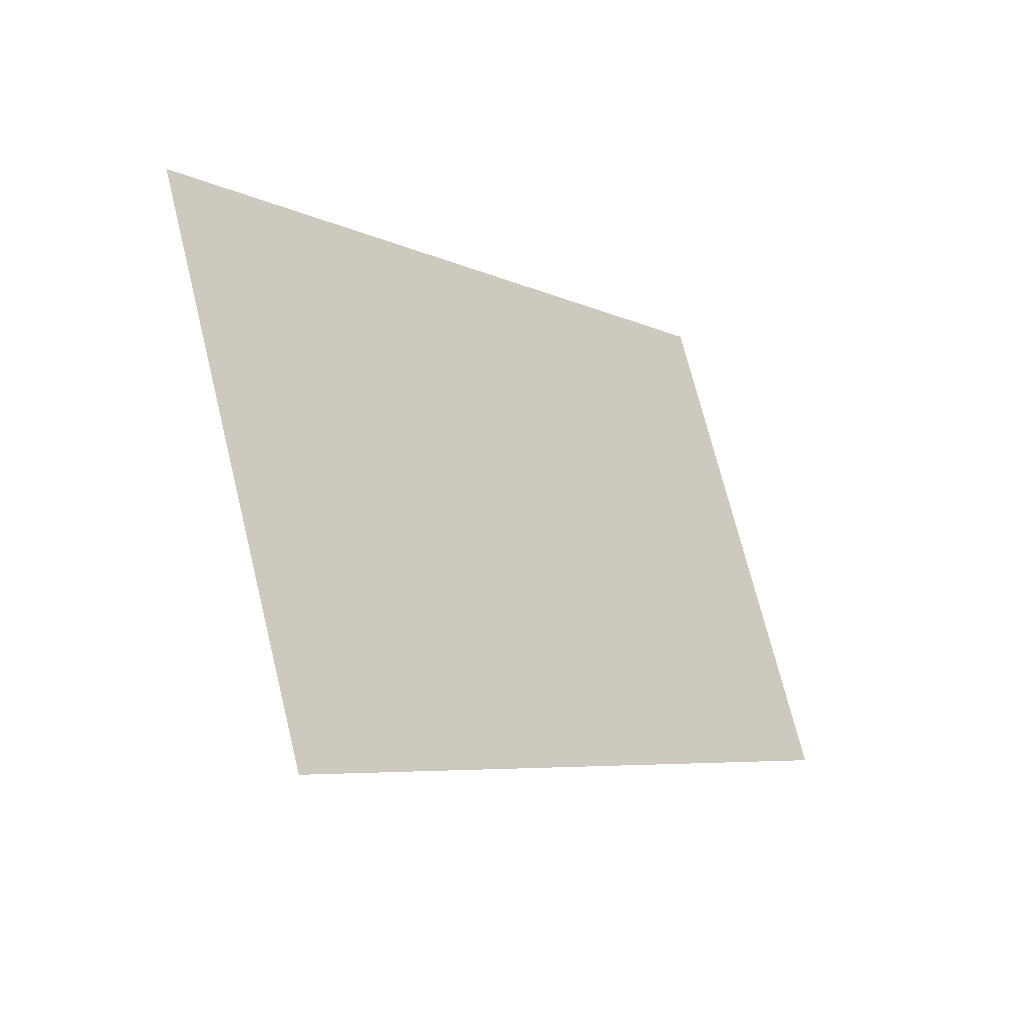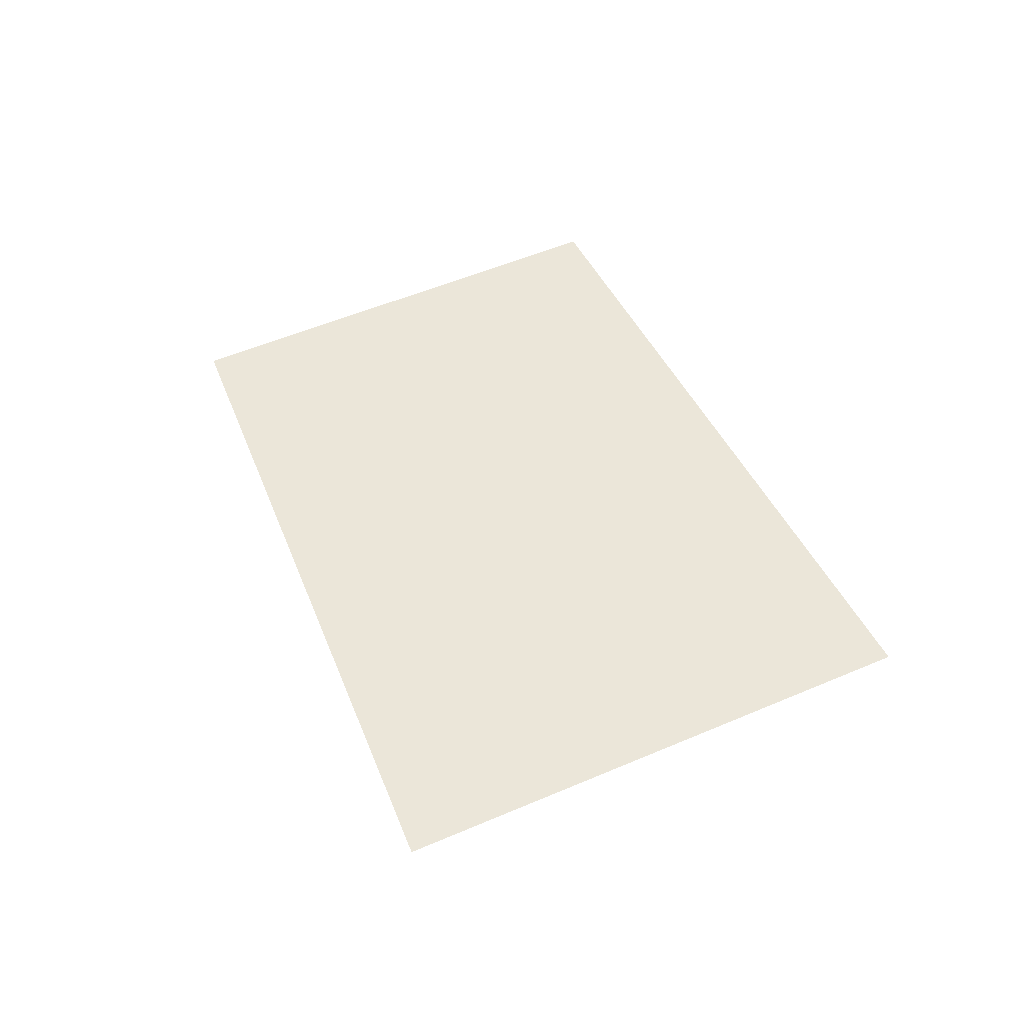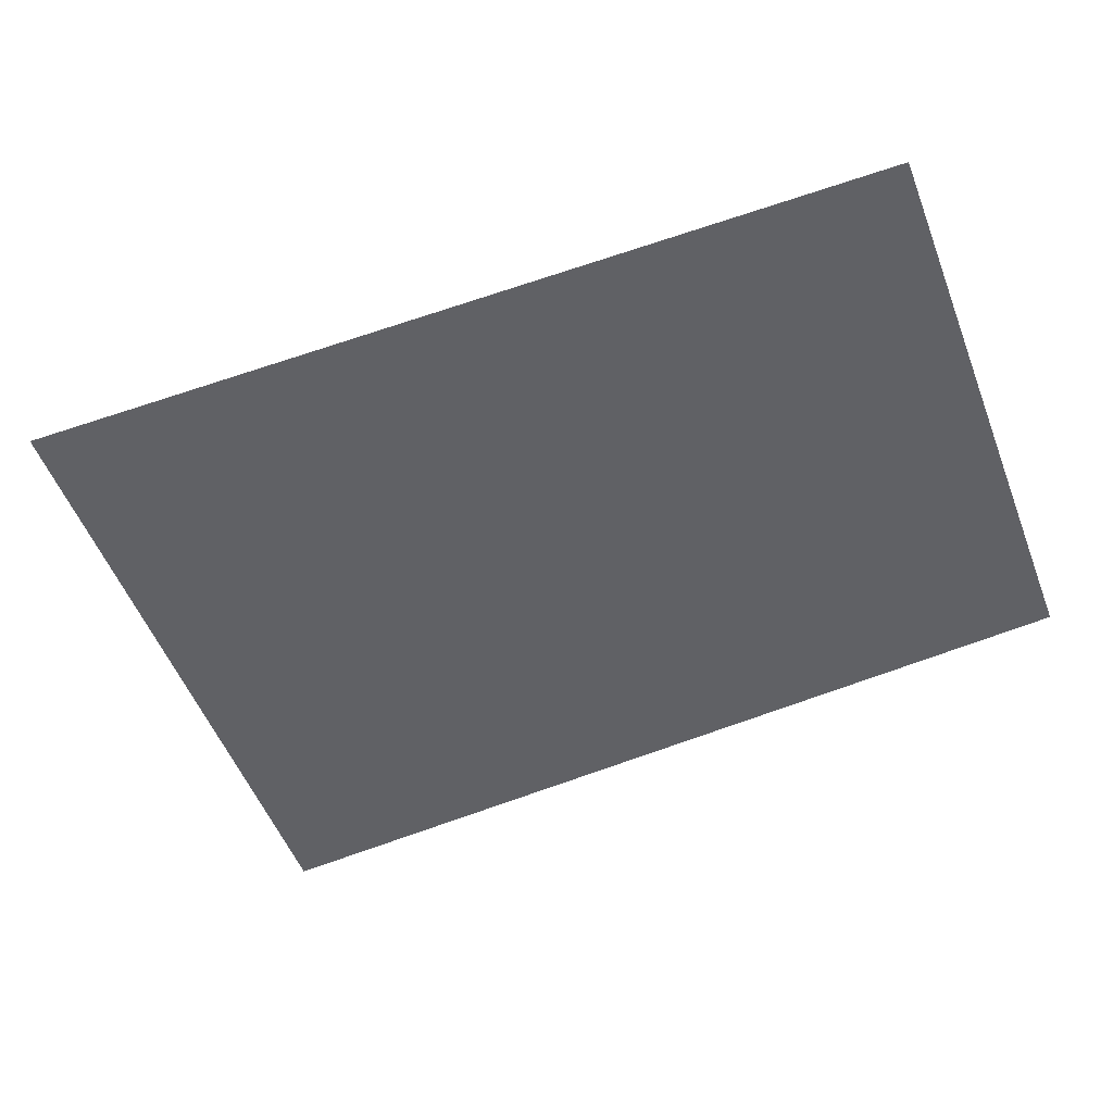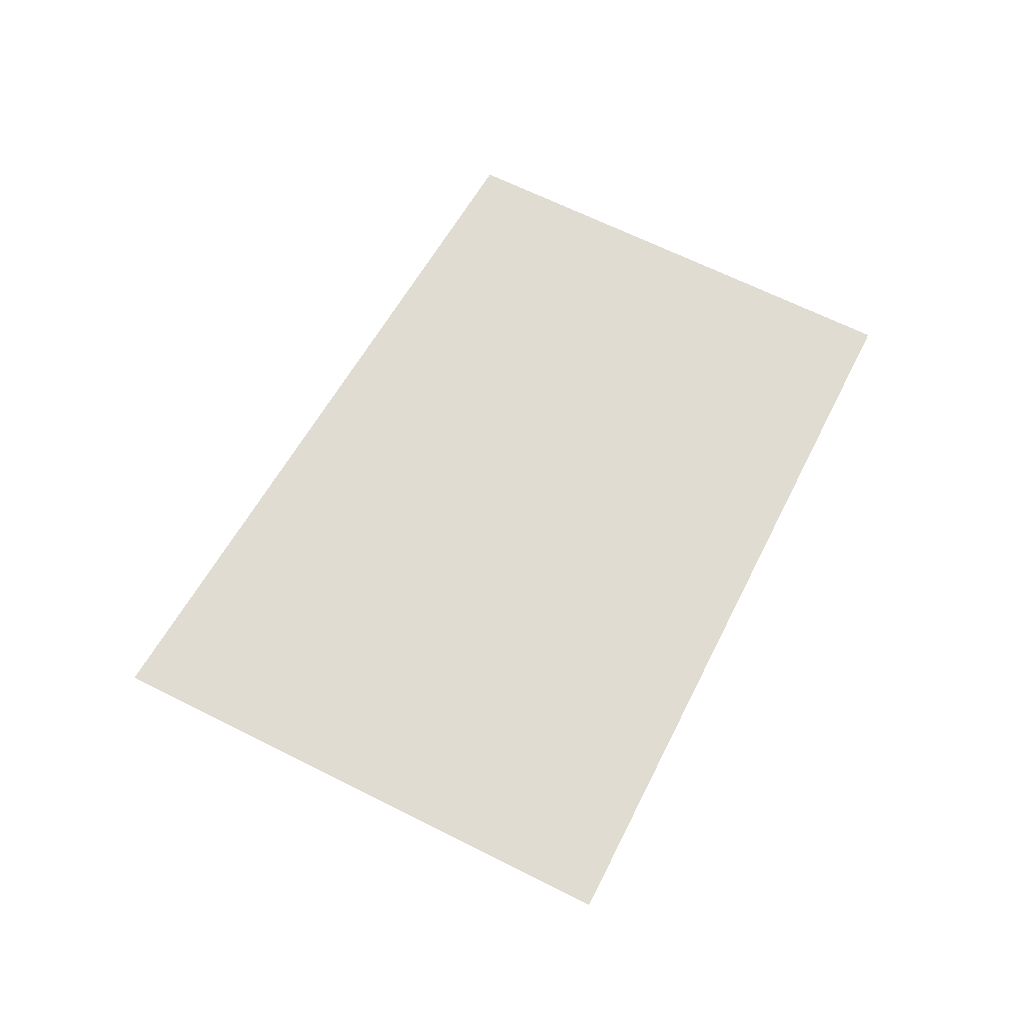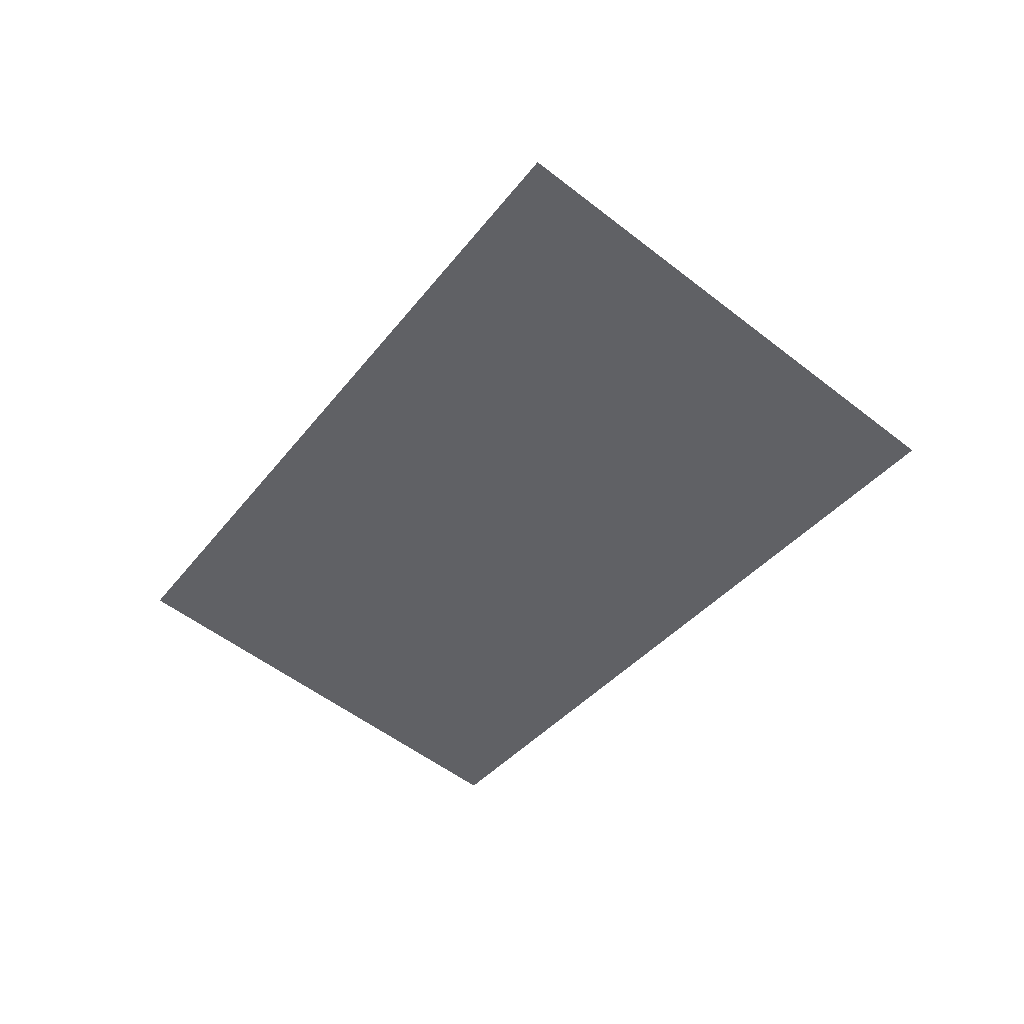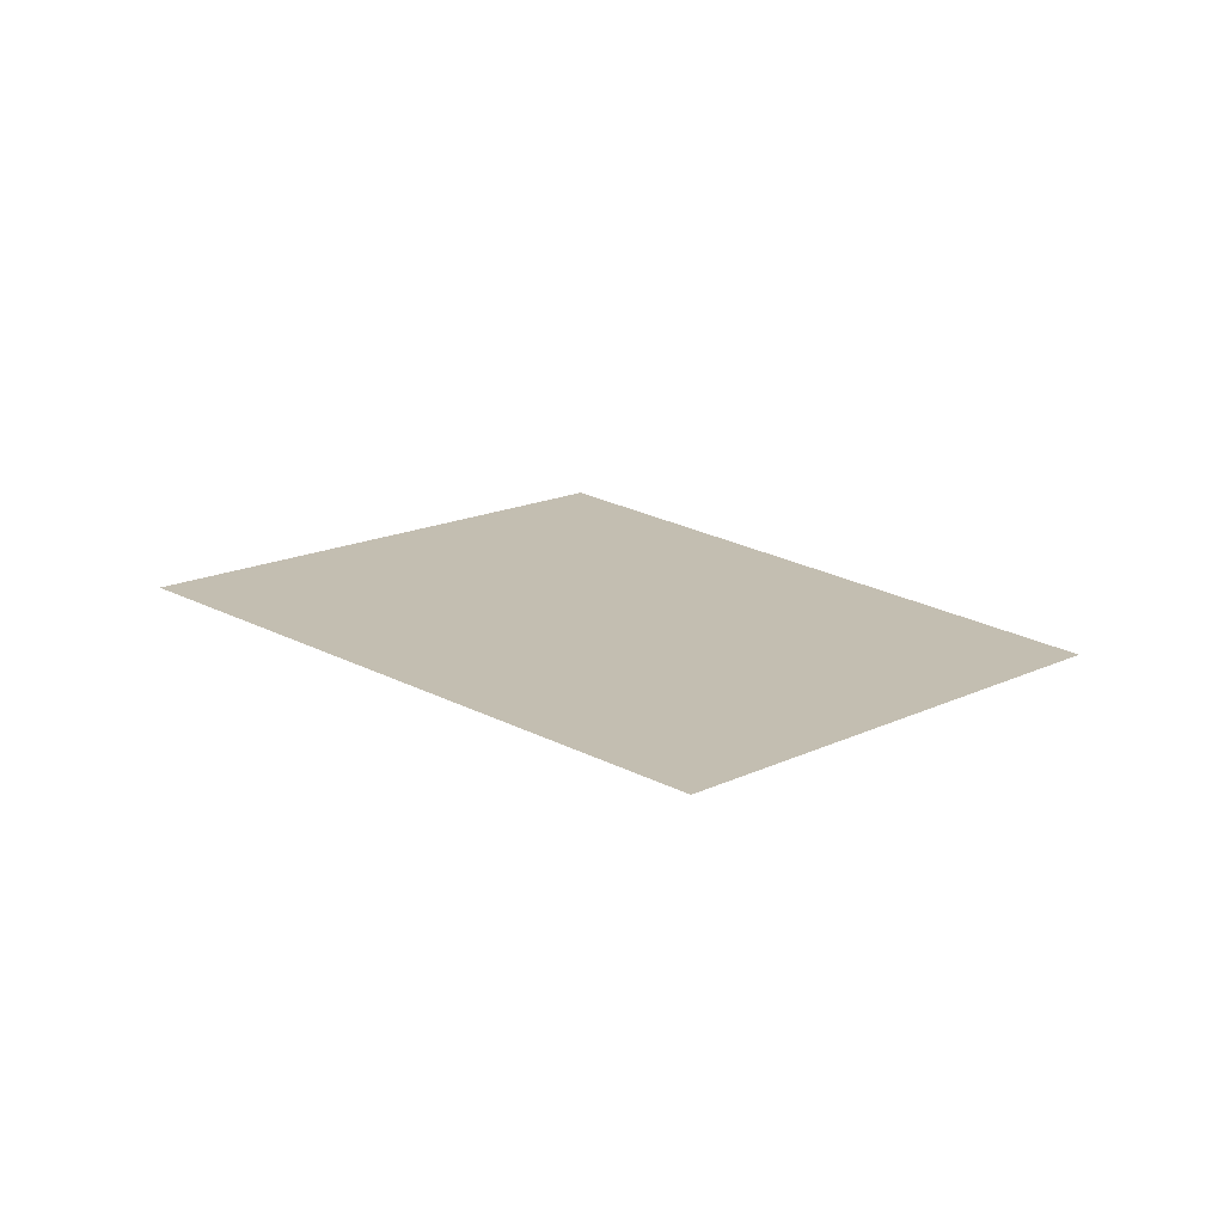
<metadata>
{"format":"obj","ext":"obj","renderer":"f3d","projection":"perspective","resolution":1024,"background":"white","views":[{"elev":-37.6,"azim":-46.6,"up":"+Z"},{"elev":48.4,"azim":-136.0,"up":"+Y"},{"elev":40.6,"azim":-0.9,"up":"+Z"},{"elev":69.2,"azim":-83.6,"up":"+Y"},{"elev":-48.6,"azim":-151.6,"up":"+Y"},{"elev":17.2,"azim":27.1,"up":"+Y"}]}
</metadata>
<code>
v 4890 441.6 -185.6
v 4771 441.6 -368
v 4928 441.6 -294.4
v 4771 441.6 -368
v 4890 441.6 -185.6
v 4726 441.6 -246.4
f 1 2 3
f 4 5 6

</code>
